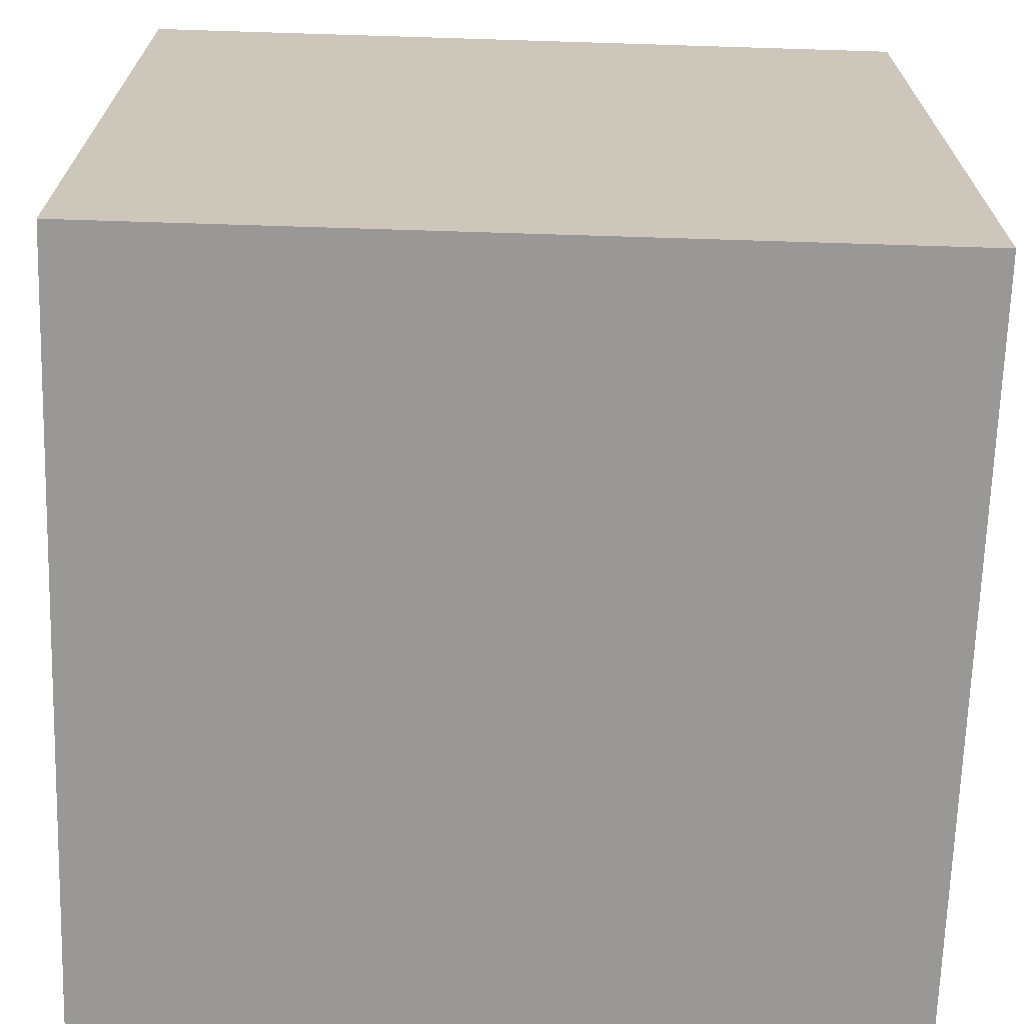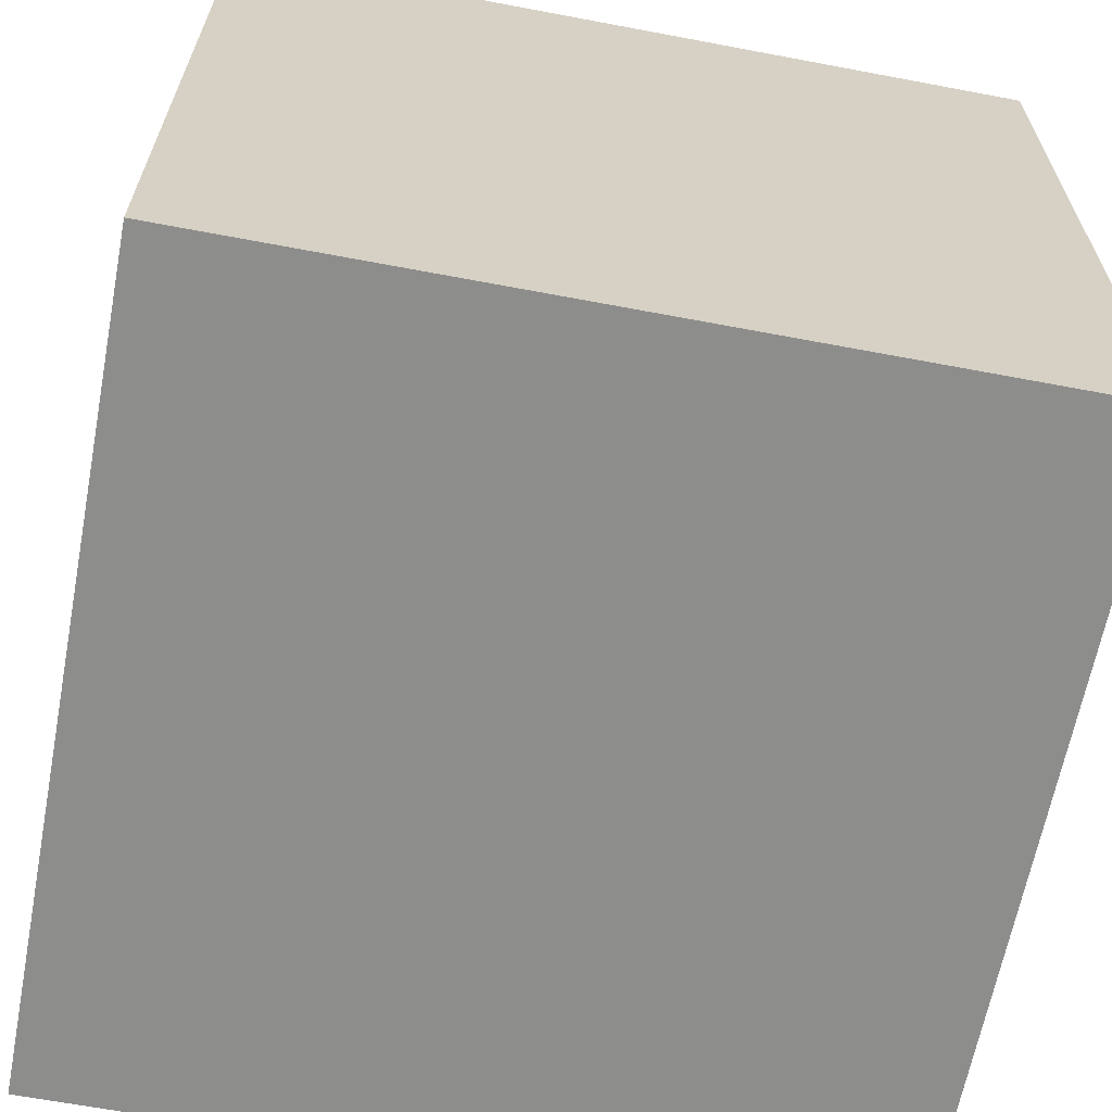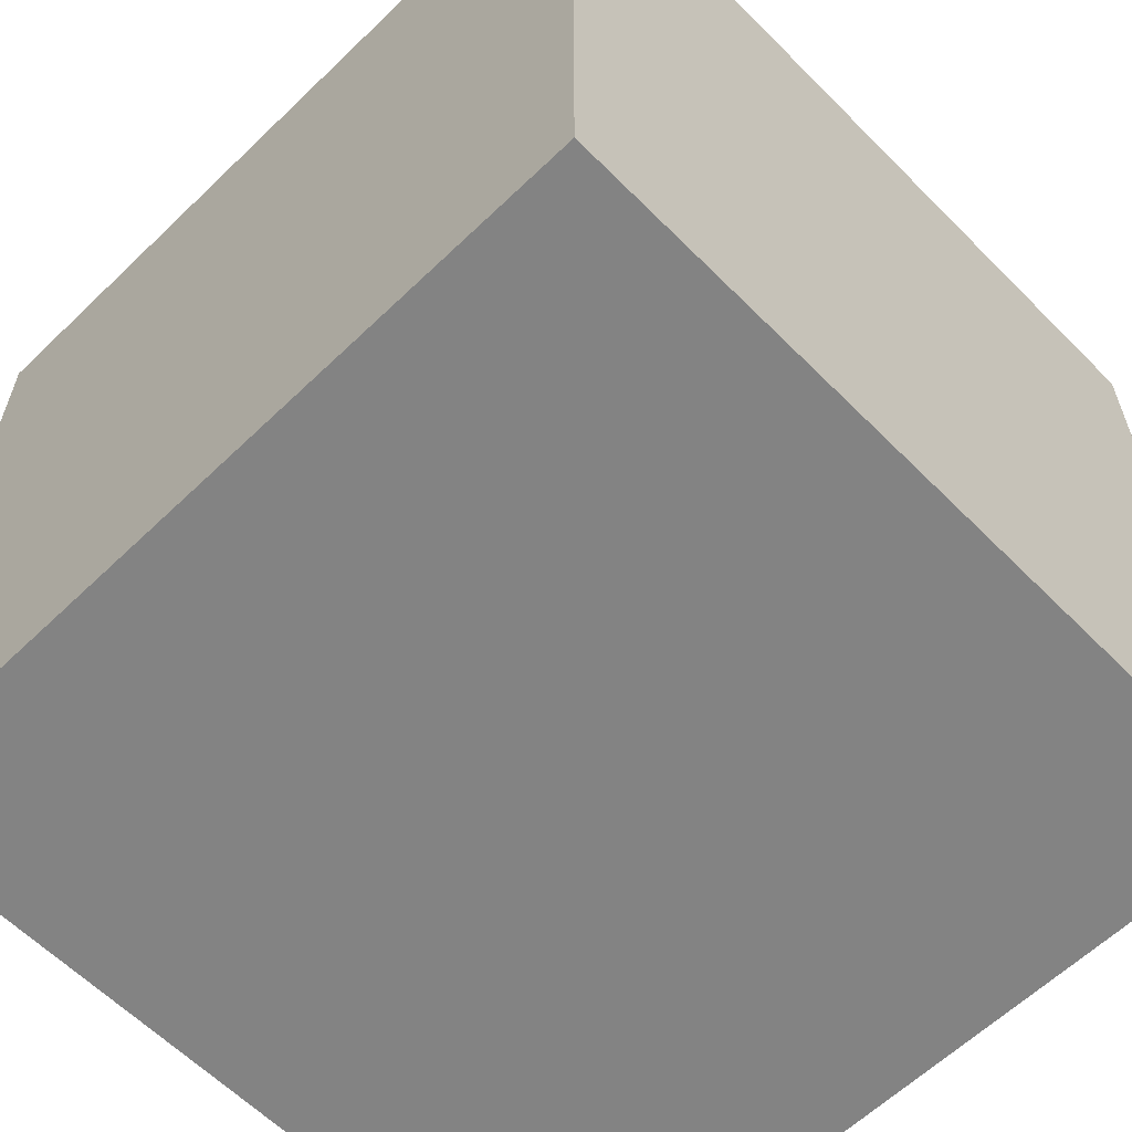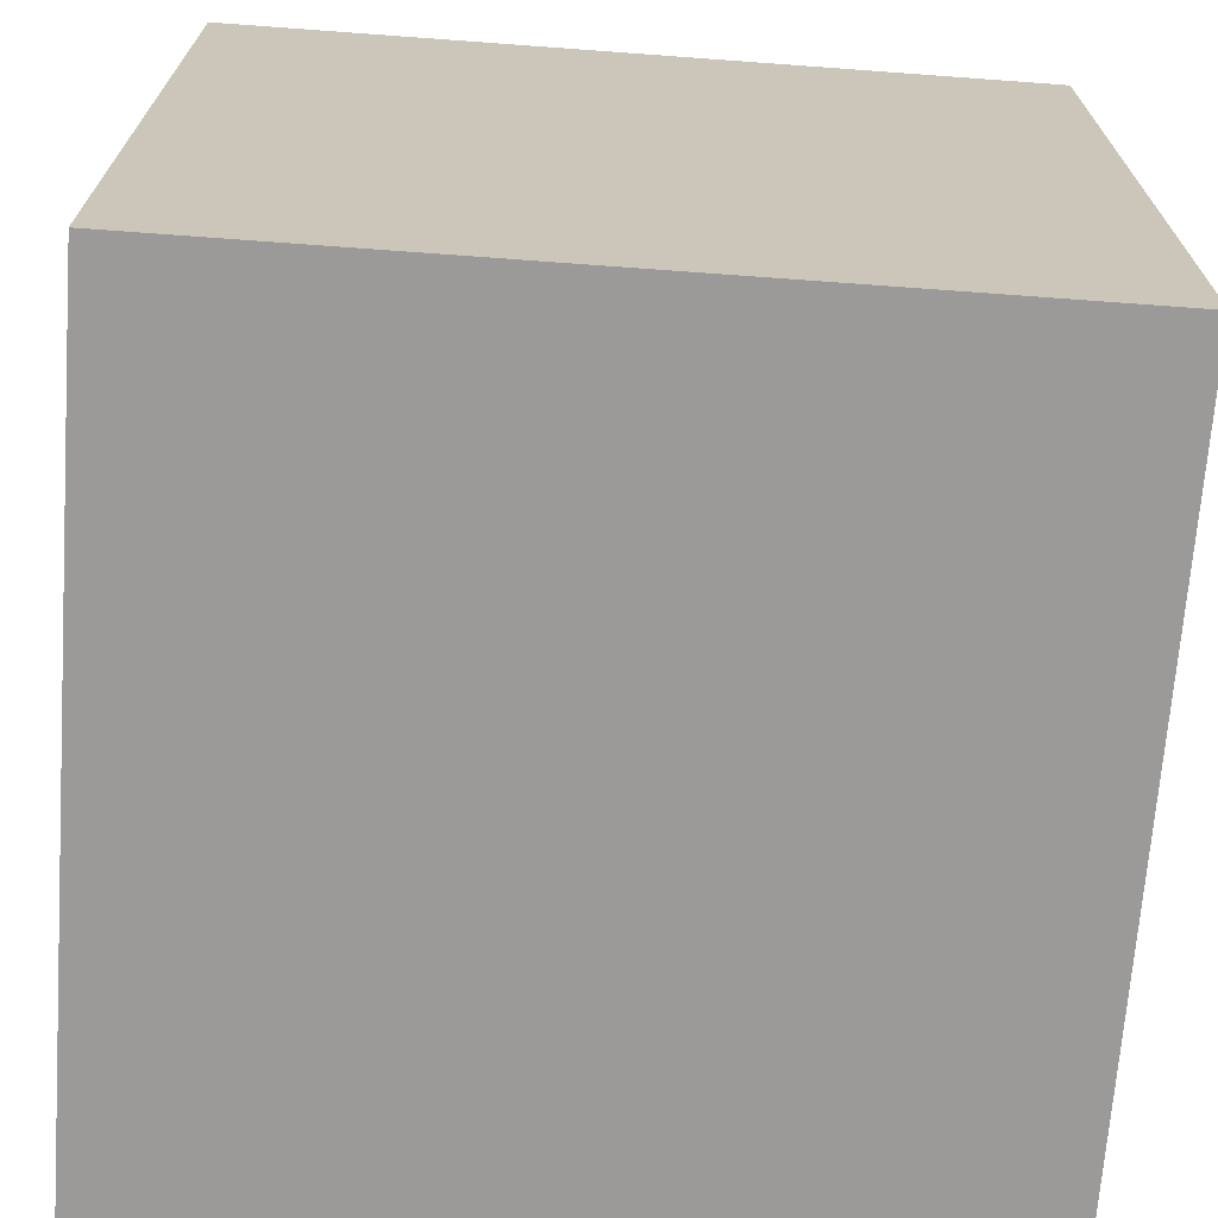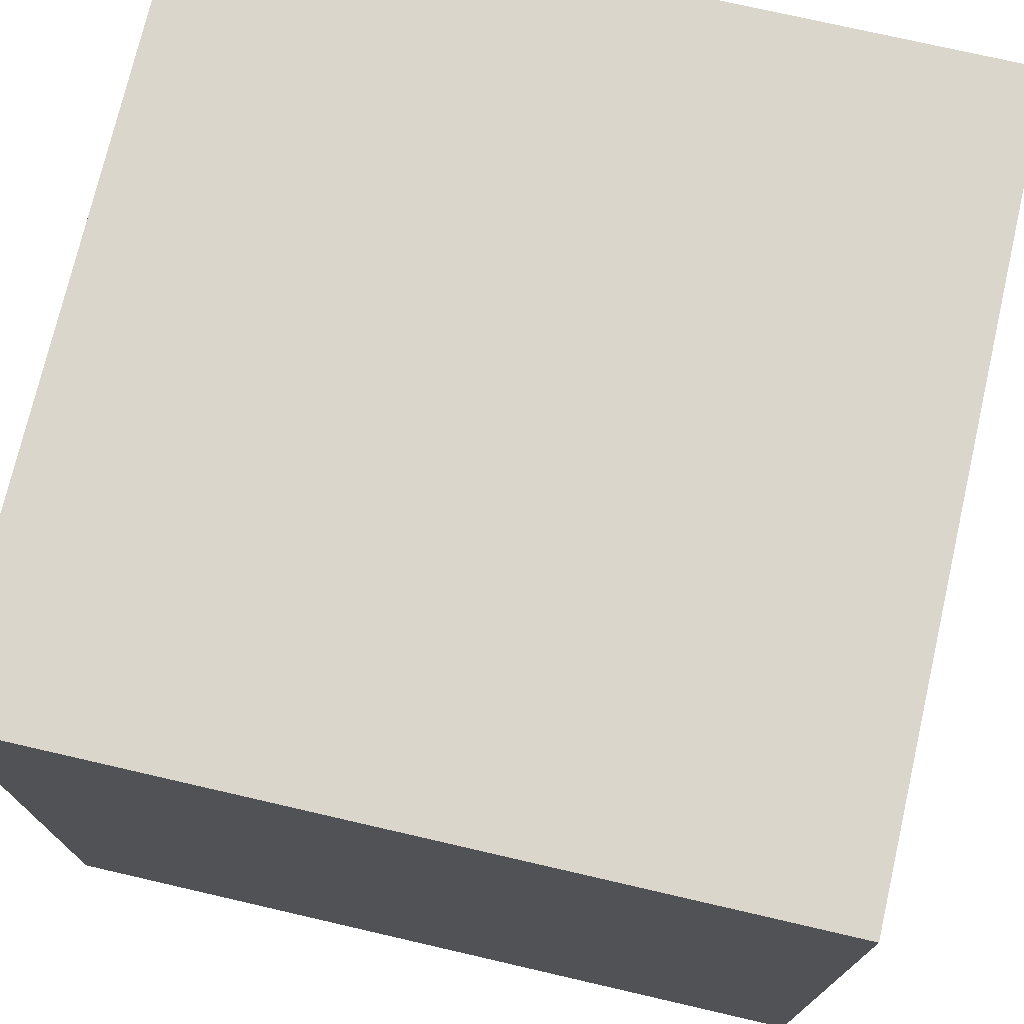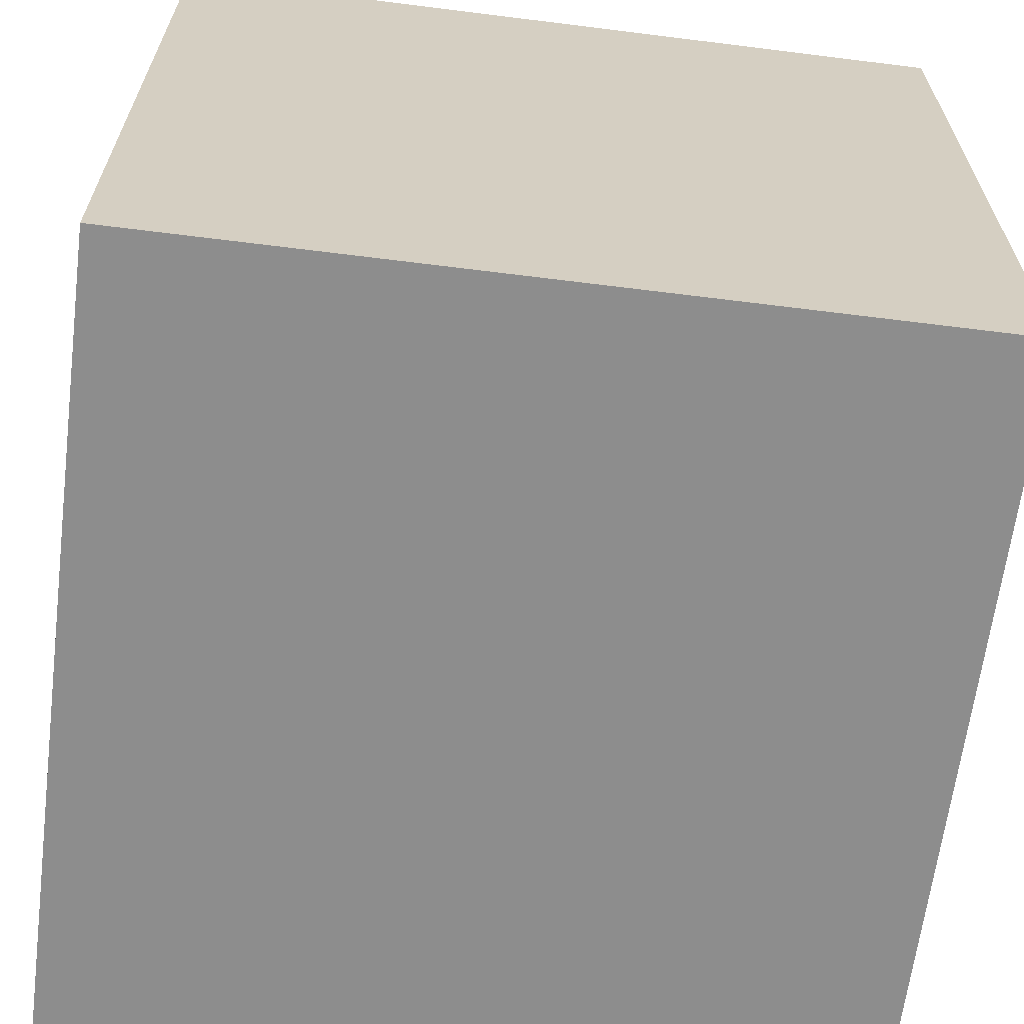
<metadata>
{"format":"obj","ext":"obj","renderer":"f3d","projection":"perspective","resolution":1024,"background":"white","views":[{"elev":-68.7,"azim":178.2,"up":"+Y"},{"elev":-64.4,"azim":169.2,"up":"+Z"},{"elev":-61.0,"azim":-135.6,"up":"+Y"},{"elev":-69.5,"azim":85.8,"up":"+Y"},{"elev":74.1,"azim":-167.0,"up":"+Z"},{"elev":-64.6,"azim":-7.2,"up":"+Y"}]}
</metadata>
<code>
o CubePro
g Cube
v -2.872 1.445 1.151
v -3.872 1.445 1.151
v -2.872 2.445 1.151
v -3.872 2.445 1.151
v -3.872 1.445 0.1514
v -3.872 2.445 0.1514
v -2.872 1.445 0.1514
v -2.872 2.445 0.1514
g Cube
f 3 4 2 1
f 4 6 5 2
f 6 8 7 5
f 8 3 1 7
f 8 6 4 3
f 1 2 5 7

</code>
